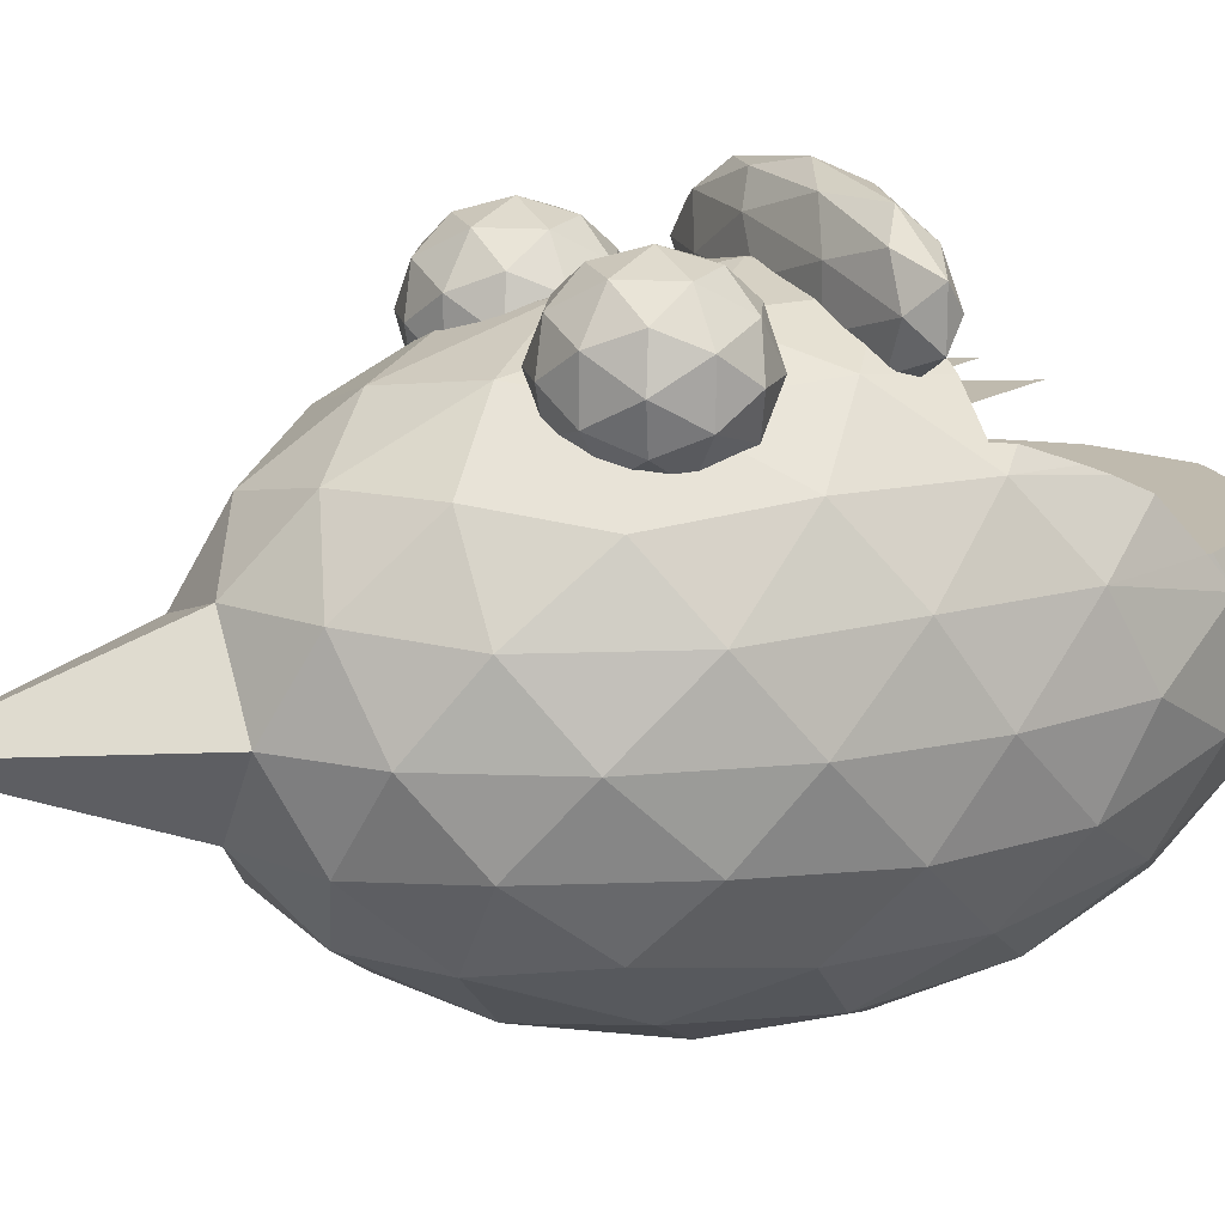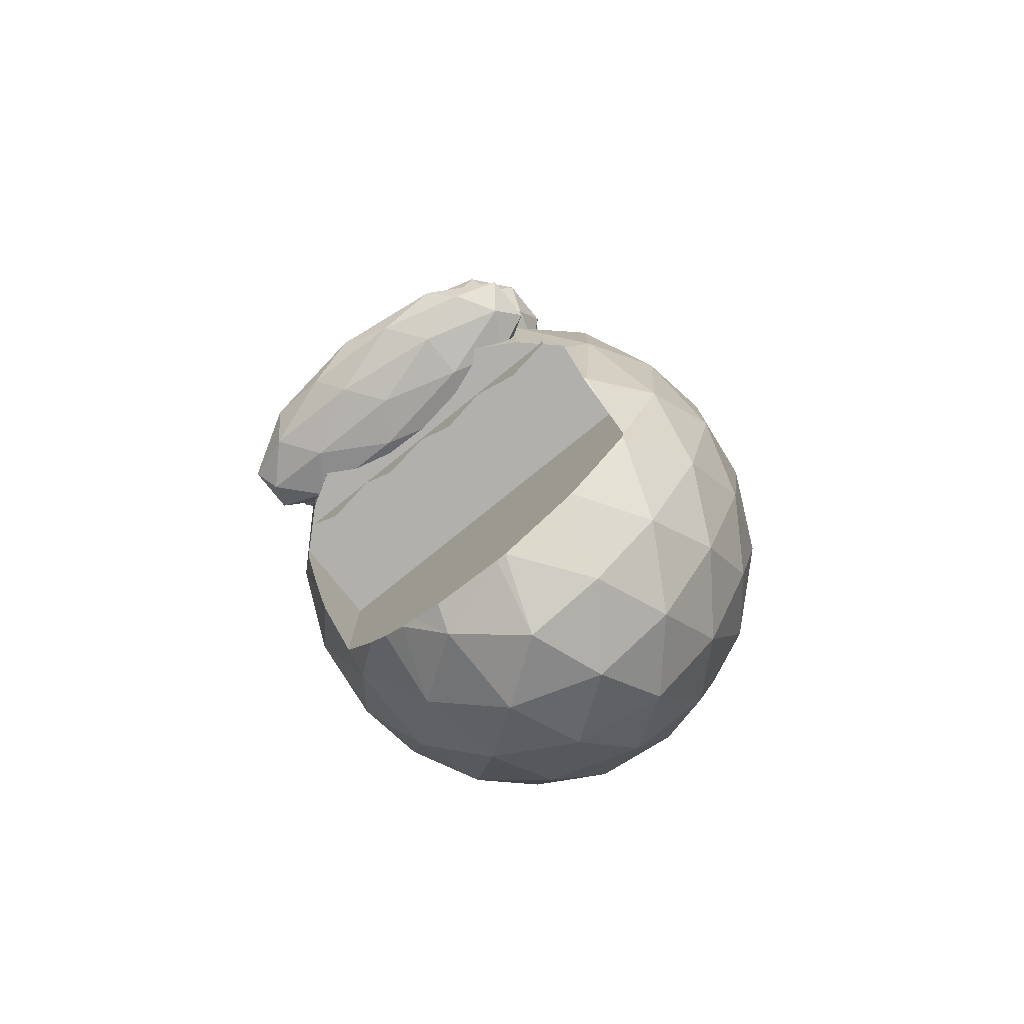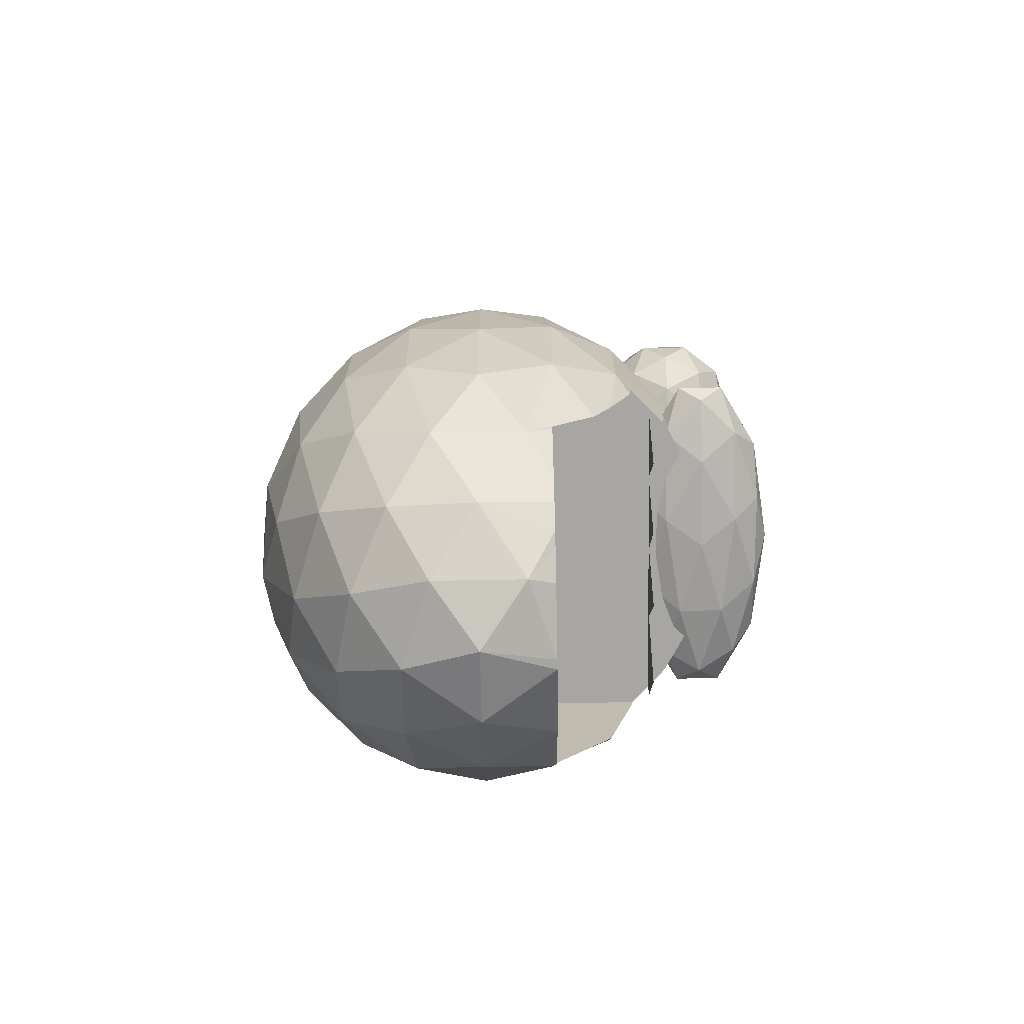
<metadata>
{"format":"obj","ext":"obj","renderer":"f3d","projection":"perspective","resolution":1024,"background":"white","views":[{"elev":15.7,"azim":-116.0,"up":"+Z"},{"elev":-78.8,"azim":38.8,"up":"+Y"},{"elev":-74.0,"azim":-89.0,"up":"+Y"}]}
</metadata>
<code>
v  -0.138 0.271 0.169
v  -0.138 0.271 0.205
v  -0.13 0.257 0.187
v  -0.124 0.287 0.187
v  -0.107 0.285 0.156
v  -0.107 0.285 0.217
v  -0.102 0.254 0.157
v  -0.102 0.254 0.216
v  -0.088 0.271 0.139
v  -0.088 0.271 0.234
v  -0.079 0.244 0.187
v  -0.065 0.297 0.169
v  -0.065 0.297 0.205
v  -0.044 0.257 0.137
v  -0.044 0.257 0.236
v  -0.042 0.287 0.139
v  -0.042 0.287 0.234
v  -0.028 0.244 0.157
v  -0.028 0.244 0.216
v  -0.006 0.24 0.187
v  -0.006 0.271 0.128
v  -0.006 0.271 0.245
v  -0.006 0.302 0.187
v  0.017 0.297 0.157
v  0.017 0.297 0.216
v  0.031 0.254 0.139
v  0.031 0.254 0.234
v  0.033 0.285 0.137
v  0.033 0.285 0.236
v  0.054 0.244 0.169
v  0.054 0.244 0.205
v  0.068 0.297 0.187
v  0.076 0.271 0.139
v  0.076 0.271 0.234
v  0.09 0.287 0.157
v  0.09 0.287 0.216
v  0.095 0.257 0.156
v  0.095 0.257 0.217
v  0.113 0.254 0.187
v  0.119 0.285 0.187
v  0.127 0.271 0.169
v  0.127 0.271 0.205
o 0Mtl0_mtl1
g 0Mtl0_mtl1
f 19 20 31
f 20 30 31
f 19 11 20
f 11 18 20
f 18 30 20
f 38 31 39
f 38 27 31
f 42 38 39
f 38 34 27
f 42 34 38
f 19 27 15
f 15 8 19
f 27 22 15
f 15 10 8
f 22 10 15
f 11 8 3
f 7 11 3
f 8 2 3
f 1 7 3
f 2 1 3
f 18 7 14
f 14 26 18
f 7 9 14
f 14 21 26
f 9 21 14
f 30 37 39
f 30 26 37
f 41 39 37
f 33 37 26
f 33 41 37
f 22 34 29
f 36 29 34
f 29 17 22
f 36 25 29
f 25 17 29
f 2 10 6
f 17 6 10
f 6 4 2
f 13 6 17
f 13 4 6
f 5 9 1
f 4 5 1
f 5 16 9
f 4 12 5
f 12 16 5
f 28 33 21
f 16 28 21
f 28 35 33
f 16 24 28
f 24 35 28
f 40 42 41
f 36 42 40
f 35 40 41
f 32 36 40
f 35 32 40
f 23 13 25
f 25 32 23
f 12 13 23
f 24 12 23
f 32 24 23
f 31 27 19
f 31 30 39
f 19 8 11
f 11 7 18
f 18 26 30
f 39 41 42
f 27 34 22
f 8 10 2
f 7 1 9
f 26 21 33
f 34 42 36
f 22 17 10
f 2 4 1
f 9 16 21
f 33 35 41
f 36 32 25
f 17 25 13
f 4 13 12
f 16 12 24
f 35 24 32
f 31 20 19
f 20 30 31
f 19 11 20
f 11 18 20
f 18 30 20
f 38 31 39
f 38 27 31
f 42 38 39
f 38 34 27
f 42 34 38
f 19 27 15
f 15 8 19
f 27 22 15
f 15 10 8
f 22 10 15
f 11 8 3
f 7 11 3
f 8 2 3
f 1 7 3
f 2 1 3
f 18 7 14
f 14 26 18
f 7 9 14
f 14 21 26
f 9 21 14
f 30 37 39
f 30 26 37
f 41 39 37
f 33 37 26
f 33 41 37
f 22 34 29
f 36 29 34
f 29 17 22
f 36 25 29
f 25 17 29
f 2 10 6
f 17 6 10
f 6 4 2
f 13 6 17
f 13 4 6
f 5 9 1
f 4 5 1
f 5 16 9
f 4 12 5
f 12 16 5
f 28 33 21
f 16 28 21
f 28 35 33
f 16 24 28
f 24 35 28
f 40 42 41
f 36 42 40
f 35 40 41
f 32 36 40
f 35 32 40
f 23 13 25
f 25 32 23
f 12 13 23
f 24 12 23
f 32 24 23
f 31 27 19
f 31 30 39
f 19 8 11
f 11 7 18
f 18 26 30
f 39 41 42
f 27 34 22
f 8 10 2
f 7 1 9
f 26 21 33
f 34 42 36
f 22 17 10
f 2 4 1
f 9 16 21
f 33 35 41
f 36 32 25
f 17 25 13
f 4 13 12
f 16 12 24
f 35 24 32
v  -0.148 0.397 0.147
v  -0.148 0.397 0.184
v  -0.145 0.37 0.165
v  -0.142 0.429 0.165
v  -0.134 0.424 0.135
v  -0.134 0.424 0.196
v  -0.131 0.365 0.136
v  -0.131 0.365 0.195
v  -0.125 0.397 0.118
v  -0.125 0.397 0.213
v  -0.121 0.346 0.165
v  -0.114 0.449 0.147
v  -0.114 0.449 0.184
v  -0.104 0.37 0.116
v  -0.104 0.37 0.215
v  -0.103 0.429 0.118
v  -0.103 0.429 0.213
v  -0.097 0.346 0.136
v  -0.097 0.346 0.195
v  -0.086 0.337 0.165
v  -0.086 0.397 0.107
v  -0.086 0.397 0.224
v  -0.086 0.458 0.165
v  -0.076 0.449 0.136
v  -0.076 0.449 0.195
v  -0.069 0.365 0.118
v  -0.069 0.365 0.213
v  -0.068 0.424 0.116
v  -0.068 0.424 0.215
v  -0.058 0.346 0.147
v  -0.058 0.346 0.184
v  -0.052 0.449 0.165
v  -0.048 0.397 0.118
v  -0.048 0.397 0.213
v  -0.041 0.429 0.136
v  -0.041 0.429 0.195
v  -0.039 0.37 0.135
v  -0.039 0.37 0.196
v  -0.031 0.365 0.165
v  -0.028 0.424 0.165
v  -0.024 0.397 0.147
v  -0.024 0.397 0.184
v  0.005 0.397 0.147
v  0.005 0.397 0.184
v  0.008 0.37 0.165
v  0.011 0.429 0.165
v  0.02 0.424 0.135
v  0.02 0.424 0.196
v  0.022 0.365 0.136
v  0.022 0.365 0.195
v  0.028 0.397 0.118
v  0.028 0.397 0.213
v  0.033 0.346 0.165
v  0.039 0.449 0.147
v  0.039 0.449 0.184
v  0.049 0.37 0.116
v  0.049 0.37 0.215
v  0.05 0.429 0.118
v  0.05 0.429 0.213
v  0.056 0.346 0.136
v  0.056 0.346 0.195
v  0.067 0.337 0.165
v  0.067 0.397 0.107
v  0.067 0.397 0.224
v  0.067 0.458 0.165
v  0.078 0.449 0.136
v  0.078 0.449 0.195
v  0.084 0.365 0.118
v  0.084 0.365 0.213
v  0.085 0.424 0.116
v  0.085 0.424 0.215
v  0.095 0.346 0.147
v  0.095 0.346 0.184
v  0.101 0.449 0.165
v  0.105 0.397 0.118
v  0.105 0.397 0.213
v  0.112 0.429 0.136
v  0.112 0.429 0.195
v  0.114 0.37 0.135
v  0.114 0.37 0.196
v  0.123 0.365 0.165
v  0.125 0.424 0.165
v  0.129 0.397 0.147
v  0.129 0.397 0.184
o eyes
g eyes
f 103 104 115
f 114 115 104
f 103 95 104
f 95 102 104
f 102 114 104
f 115 123 122
f 111 115 122
f 123 126 122
f 118 111 122
f 126 118 122
f 111 99 103
f 92 103 99
f 111 106 99
f 94 92 99
f 106 94 99
f 92 87 95
f 91 95 87
f 92 86 87
f 85 91 87
f 86 85 87
f 91 98 102
f 110 102 98
f 91 93 98
f 105 110 98
f 93 105 98
f 123 114 121
f 114 110 121
f 125 123 121
f 110 117 121
f 117 125 121
f 106 118 113
f 118 120 113
f 101 106 113
f 120 109 113
f 109 101 113
f 86 94 90
f 94 101 90
f 88 86 90
f 101 97 90
f 97 88 90
f 93 85 89
f 85 88 89
f 100 93 89
f 88 96 89
f 96 100 89
f 117 105 112
f 105 100 112
f 119 117 112
f 100 108 112
f 108 119 112
f 126 125 124
f 120 126 124
f 125 119 124
f 116 120 124
f 119 116 124
f 97 109 107
f 109 116 107
f 96 97 107
f 108 96 107
f 116 108 107
f 115 111 103
f 115 114 123
f 103 92 95
f 95 91 102
f 102 110 114
f 123 125 126
f 111 118 106
f 92 94 86
f 91 85 93
f 110 105 117
f 118 126 120
f 106 101 94
f 86 88 85
f 93 100 105
f 117 119 125
f 120 116 109
f 101 109 97
f 88 97 96
f 100 96 108
f 119 108 116
f 62 73 61
f 72 73 62
f 53 62 61
f 60 62 53
f 60 72 62
f 73 81 80
f 69 73 80
f 81 84 80
f 76 69 80
f 84 76 80
f 69 57 61
f 50 61 57
f 64 57 69
f 52 50 57
f 64 52 57
f 50 45 53
f 45 49 53
f 44 45 50
f 45 43 49
f 44 43 45
f 49 56 60
f 68 60 56
f 51 56 49
f 63 68 56
f 51 63 56
f 79 81 72
f 68 79 72
f 79 83 81
f 68 75 79
f 75 83 79
f 76 71 64
f 76 78 71
f 59 64 71
f 67 71 78
f 67 59 71
f 52 48 44
f 52 59 48
f 46 44 48
f 59 55 48
f 55 46 48
f 51 43 47
f 43 46 47
f 58 51 47
f 54 47 46
f 54 58 47
f 75 63 70
f 63 58 70
f 77 75 70
f 66 70 58
f 66 77 70
f 84 83 82
f 82 78 84
f 83 77 82
f 82 74 78
f 77 74 82
f 55 67 65
f 74 65 67
f 65 54 55
f 65 66 54
f 74 66 65
f 73 69 61
f 73 72 81
f 61 50 53
f 53 49 60
f 60 68 72
f 81 83 84
f 69 76 64
f 50 52 44
f 49 43 51
f 68 63 75
f 76 84 78
f 64 59 52
f 44 46 43
f 51 58 63
f 75 77 83
f 78 74 67
f 59 67 55
f 46 55 54
f 58 54 66
f 77 66 74
v  -0.194 0.262 0
v  -0.193 0.361 0
v  -0.187 0.304 -0.061
v  -0.187 0.304 0.061
v  -0.177 0.405 -0.055
v  -0.177 0.405 0.055
v  -0.175 0.168 0
v  -0.175 0.202 -0.06
v  -0.175 0.202 0.06
v  -0.167 0.463 0
v  -0.157 0.345 -0.115
v  -0.157 0.345 0.115
v  -0.156 0.247 -0.114
v  -0.156 0.247 0.114
v  -0.143 0.105 -0.037
v  -0.143 0.105 0.037
v  -0.142 0.122 0.058
v  -0.142 0.154 0.092
v  -0.142 0.179 0.104
v  -0.142 0.196 0.111
v  -0.142 0.233 0.125
v  -0.142 0.249 0.127
v  -0.142 0.439 -0.104
v  -0.142 0.439 0.104
v  -0.141 0.118 0.058
v  -0.138 0.503 -0.055
v  -0.138 0.503 0.055
v  -0.135 0.144 -0.099
v  -0.119 0.545 0
v  -0.115 0.304 -0.16
v  -0.115 0.304 0.16
v  -0.114 0.078 0.058
v  -0.113 0.249 0.154
v  -0.111 0.202 -0.149
v  -0.106 0.405 -0.152
v  -0.106 0.405 0.152
v  -0.103 0.045 0
v  -0.098 0.06 0.058
v  -0.096 0.062 -0.07
v  -0.094 0.503 -0.115
v  -0.094 0.503 0.115
v  -0.083 0.562 -0.061
v  -0.083 0.562 0.061
v  -0.08 0.045 0.058
v  -0.08 0.105 -0.126
v  -0.071 0.249 0.178
v  -0.068 0.039 0.058
v  -0.063 0.591 0
v  -0.06 0.262 -0.186
v  -0.06 0.262 0.186
v  -0.06 0.361 -0.184
v  -0.06 0.361 0.184
v  -0.059 0.249 0.184
v  -0.054 0.168 -0.168
v  -0.052 0.463 -0.16
v  -0.052 0.463 0.16
v  -0.051 0.016 -0.037
v  -0.051 0.016 0.037
v  -0.047 0.249 0.186
v  -0.044 0.026 0.058
v  -0.037 0.545 -0.114
v  -0.037 0.545 0.114
v  -0.032 0.045 -0.099
v  -0.019 0.591 -0.06
v  -0.019 0.591 0.06
v  -0.01 0.249 0.19
v  -0.009 0.105 -0.149
v  -0.003 0.405 -0.186
v  -0.003 0.405 0.186
v  0 0.304 0.197
v  0 0 0
v  0 0.753 0
v  0 0.304 -0.197
v  0.001 0.249 0.191
v  0.003 0.202 -0.186
v  0.009 0.503 -0.149
v  0.009 0.503 0.149
v  0.013 0.016 0.058
v  0.019 0.016 -0.06
v  0.019 0.016 0.058
v  0.021 0.016 0.058
v  0.032 0.562 -0.099
v  0.032 0.562 0.099
v  0.037 0.062 -0.114
v  0.051 0.144 -0.16
v  0.051 0.591 -0.037
v  0.051 0.591 0.037
v  0.054 0.439 -0.168
v  0.054 0.439 0.168
v  0.057 0.249 0.185
v  0.059 0.247 -0.184
v  0.059 0.249 0.184
v  0.06 0.345 -0.186
v  0.06 0.345 0.186
v  0.062 0.249 0.183
v  0.063 0.016 0
v  0.079 0.503 -0.126
v  0.079 0.503 0.126
v  0.082 0.044 0.058
v  0.083 0.045 -0.061
v  0.085 0.046 0.058
v  0.094 0.105 -0.115
v  0.096 0.545 -0.07
v  0.096 0.545 0.07
v  0.103 0.562 0
v  0.106 0.202 -0.152
v  0.108 0.072 0.058
v  0.11 0.249 0.156
v  0.111 0.405 -0.149
v  0.111 0.405 0.149
v  0.115 0.304 -0.16
v  0.115 0.304 0.16
v  0.119 0.062 0
v  0.135 0.105 0.058
v  0.135 0.463 -0.099
v  0.135 0.463 0.099
v  0.138 0.105 -0.055
v  0.138 0.105 0.055
v  0.138 0.109 0.058
v  0.14 0.116 0.058
v  0.14 0.148 0.088
v  0.14 0.166 0.104
v  0.14 0.169 0.106
v  0.14 0.243 0.127
v  0.14 0.249 0.128
v  0.142 0.168 -0.104
v  0.142 0.168 0.104
v  0.143 0.503 -0.037
v  0.143 0.503 0.037
v  0.156 0.361 -0.114
v  0.156 0.361 0.114
v  0.157 0.262 -0.115
v  0.157 0.262 0.115
v  0.167 0.144 0
v  0.175 0.405 -0.06
v  0.175 0.405 0.06
v  0.175 0.439 0
v  0.176 0.202 -0.055
v  0.176 0.202 0.055
v  0.186 0.304 -0.061
v  0.186 0.304 0.061
v  0.193 0.247 0
v  0.194 0.345 0
o headshell
g headshell
f 172 176 157
f 196 176 192
f 176 179 185
f 185 192 176
f 176 172 179
f 220 238 236
f 195 196 220
f 221 238 220
f 220 196 216
f 216 218 220
f 220 218 221
f 242 224 236
f 195 203 182
f 209 203 224
f 163 142 141
f 141 134 154
f 135 142 143
f 158 142 163
f 158 151 142
f 151 143 142
f 134 127 129
f 130 127 135
f 145 135 144
f 143 144 135
f 157 162 138
f 138 132 130
f 182 167 162
f 132 153 136
f 169 153 167
f 189 205 183
f 183 184 163
f 226 222 205
f 222 227 225
f 222 225 207
f 267 259 265
f 247 246 265
f 251 259 238
f 259 250 249
f 251 250 259
f 266 261 269
f 269 262 267
f 241 254 261
f 262 255 242
f 231 255 254
f 265 244 260
f 244 265 246
f 240 233 244
f 244 245 240
f 246 245 244
f 130 135 140
f 145 140 135
f 157 138 140
f 138 130 140
f 157 140 148
f 145 146 140
f 148 140 147
f 140 146 147
f 177 199 175
f 175 156 177
f 161 177 156
f 181 177 161
f 199 177 194
f 177 181 194
f 256 266 258
f 258 237 256
f 235 256 237
f 241 256 235
f 266 256 261
f 256 241 261
f 257 238 259
f 259 267 257
f 262 257 267
f 242 257 262
f 238 257 236
f 257 242 236
f 178 157 176
f 176 196 178
f 195 178 196
f 182 178 195
f 157 178 162
f 178 182 162
f 131 129 128
f 131 128 136
f 127 128 129
f 127 130 128
f 132 128 130
f 132 136 128
f 187 181 166
f 166 168 187
f 181 187 202
f 202 187 208
f 168 190 187
f 190 208 187
f 229 241 223
f 223 208 229
f 241 229 254
f 254 229 231
f 212 229 208
f 212 231 229
f 230 242 255
f 255 231 230
f 242 230 224
f 224 230 209
f 213 230 231
f 213 209 230
f 188 182 203
f 203 209 188
f 182 188 167
f 167 188 169
f 191 188 209
f 191 169 188
f 168 152 155
f 152 136 155
f 153 155 136
f 153 169 155
f 168 155 174
f 169 174 155
f 193 189 171
f 193 201 211
f 154 160 171
f 201 175 199
f 156 175 160
f 129 131 137
f 137 161 156
f 136 152 131
f 161 166 181
f 152 168 166
f 243 226 228
f 243 264 260
f 211 232 228
f 264 258 266
f 237 258 232
f 199 194 219
f 219 235 237
f 181 202 194
f 235 223 241
f 208 223 202
f 156 160 139
f 160 154 139
f 139 137 156
f 137 139 129
f 134 139 154
f 134 129 139
f 217 201 199
f 217 211 201
f 237 232 217
f 217 232 211
f 199 219 217
f 219 237 217
f 268 264 266
f 268 260 264
f 267 265 268
f 268 265 260
f 266 269 268
f 269 267 268
f 220 236 215
f 215 195 220
f 236 224 215
f 215 203 195
f 215 224 203
f 141 142 133
f 133 134 141
f 142 135 133
f 133 127 134
f 133 135 127
f 138 162 150
f 150 132 138
f 162 167 150
f 150 153 132
f 150 167 153
f 183 205 197
f 197 184 183
f 205 222 197
f 222 207 197
f 204 184 197
f 204 197 206
f 197 207 206
f 198 212 190
f 190 174 198
f 198 213 212
f 198 191 213
f 174 191 198
f 154 171 165
f 171 189 165
f 165 141 154
f 141 165 163
f 165 183 163
f 165 189 183
f 210 193 211
f 193 210 189
f 211 228 210
f 228 226 210
f 189 210 205
f 210 226 205
f 239 243 260
f 243 239 226
f 260 244 239
f 244 233 239
f 226 239 222
f 239 227 222
f 239 233 227
f 193 171 180
f 180 201 193
f 171 160 180
f 180 175 201
f 180 160 175
f 137 131 149
f 149 161 137
f 131 152 149
f 149 166 161
f 149 152 166
f 243 228 252
f 252 264 243
f 228 232 252
f 252 258 264
f 252 232 258
f 219 194 214
f 214 235 219
f 194 202 214
f 214 223 235
f 214 202 223
f 265 259 253
f 265 253 247
f 249 253 259
f 248 253 249
f 253 248 247
f 269 261 263
f 263 262 269
f 261 254 263
f 263 255 262
f 263 254 255
f 163 184 170
f 204 186 184
f 173 170 184
f 184 186 173
f 190 212 208
f 168 174 190
f 212 213 231
f 213 191 209
f 191 174 169
f 164 163 170
f 163 164 158
f 221 234 238
f 238 234 251
f 157 159 172
f 148 159 157
f 196 200 216
f 192 200 196
v  -0.142 0.122 0.058
v  -0.142 0.154 0.092
v  -0.142 0.179 0.104
v  -0.142 0.196 0.111
v  -0.142 0.233 0.125
v  -0.142 0.249 0.058
v  -0.142 0.249 0.127
v  -0.141 0.118 0.058
v  -0.114 0.078 0.058
v  -0.113 0.249 0.154
v  -0.098 0.06 0.058
v  -0.08 0.045 0.058
v  -0.071 0.249 0.178
v  -0.068 0.039 0.058
v  -0.059 0.249 0.184
v  -0.047 0.249 0.186
v  -0.044 0.026 0.058
v  -0.01 0.249 0.19
v  0.001 0.249 0.191
v  0.013 0.016 0.058
v  0.019 0.016 0.058
v  0.021 0.016 0.058
v  0.057 0.249 0.185
v  0.059 0.249 0.184
v  0.062 0.249 0.183
v  0.082 0.044 0.058
v  0.085 0.046 0.058
v  0.108 0.072 0.058
v  0.11 0.249 0.156
v  0.135 0.105 0.058
v  0.138 0.109 0.058
v  0.14 0.116 0.058
v  0.14 0.148 0.088
v  0.14 0.166 0.104
v  0.14 0.169 0.106
v  0.14 0.243 0.127
v  0.14 0.249 0.058
v  0.14 0.249 0.128
o insidemouth
g insidemouth
f 283 300 301
f 283 299 300
f 283 297 299
f 283 296 297
f 296 283 295
f 283 286 295
f 290 291 295
f 295 289 290
f 286 289 295
f 276 275 306
f 270 306 275
f 307 306 305
f 306 307 298
f 306 279 276
f 283 301 306
f 306 301 302
f 270 277 306
f 306 288 287
f 285 306 287
f 283 306 281
f 278 306 277
f 278 280 306
f 306 280 281
f 305 306 304
f 304 306 303
f 306 302 303
f 306 292 288
f 292 306 293
f 294 293 306
f 298 294 306
f 284 306 285
f 306 284 282
f 306 282 279
f 275 276 274
f 270 275 271
f 274 273 275
f 272 275 273
f 272 271 275
f 283 300 301
f 283 299 300
f 283 297 299
f 283 296 297
f 296 283 295
f 283 286 295
f 290 291 295
f 295 289 290
f 286 289 295
v  -0.123 0.248 0.142
v  -0.123 0.268 0.142
v  -0.093 0.188 0.142
v  -0.066 0.248 0.142
v  -0.034 0.188 0.142
v  -0.004 0.242 0.142
v  0.028 0.182 0.142
v  0.058 0.242 0.142
v  0.096 0.182 0.142
v  0.128 0.236 0.142
v  0.128 0.268 0.142
o teeth
g teeth
f 309 308 311 313 315 317 318
f 311 308 310
f 311 312 313
f 313 314 315
f 315 316 317

</code>
